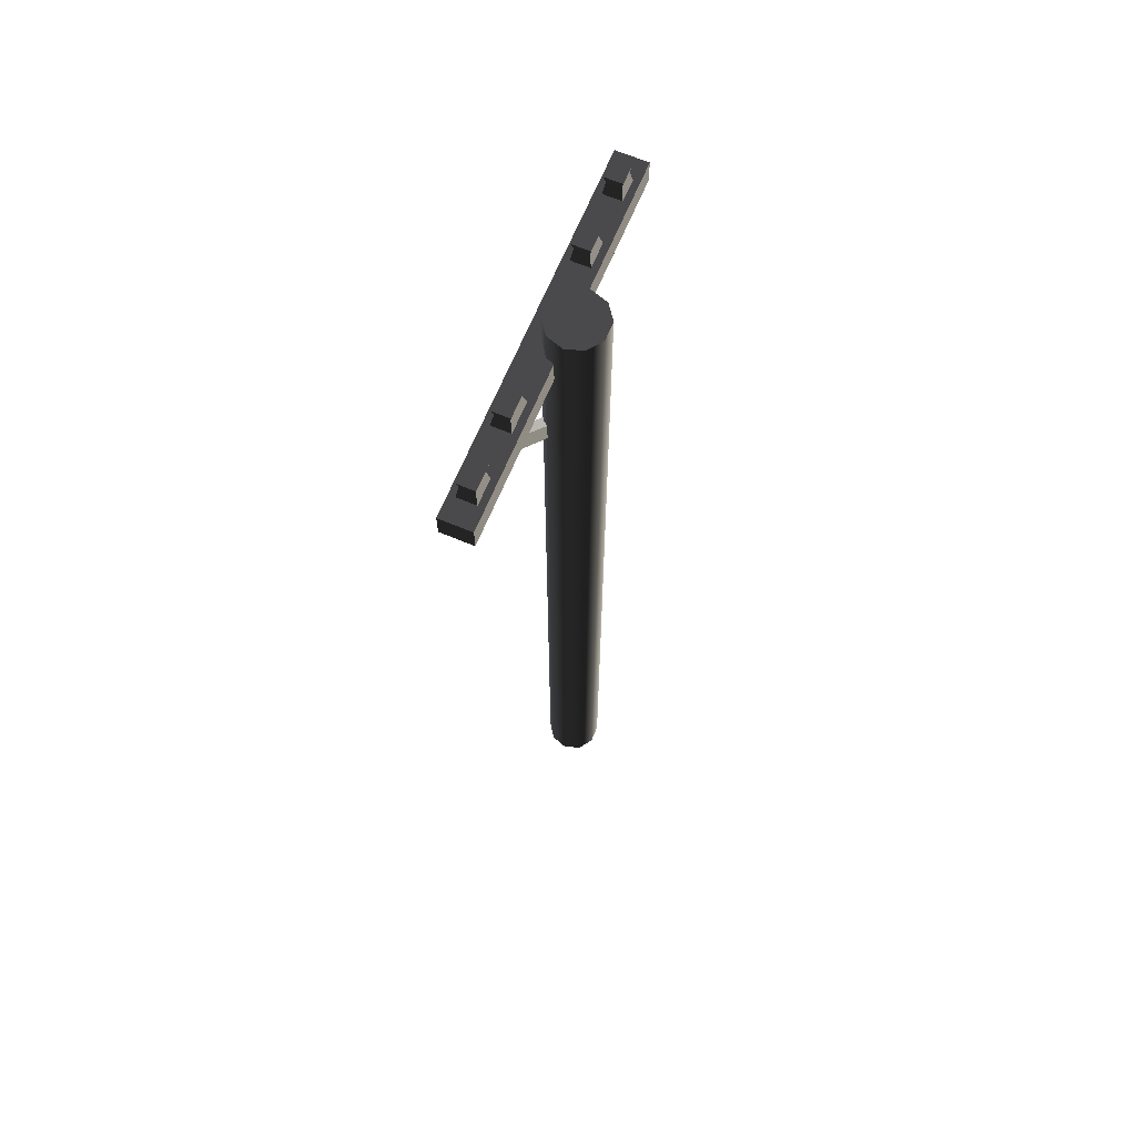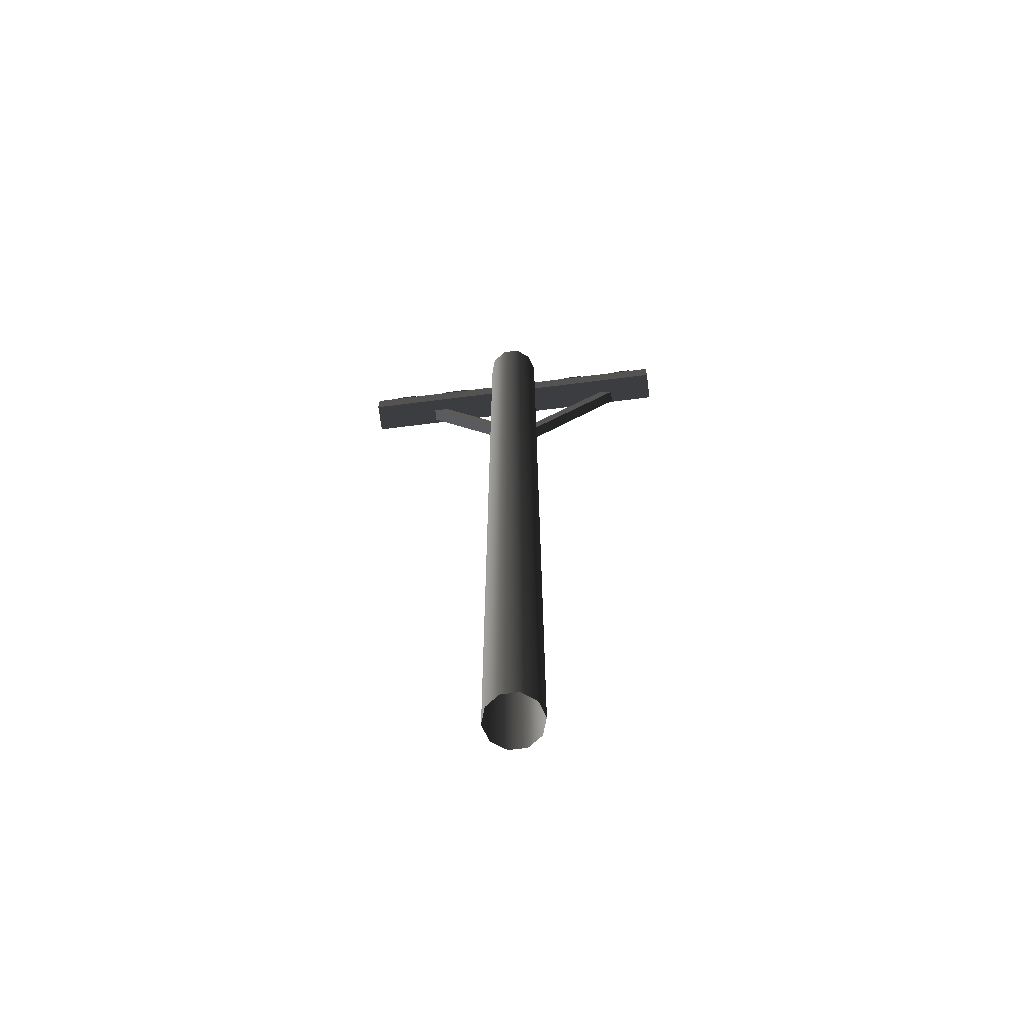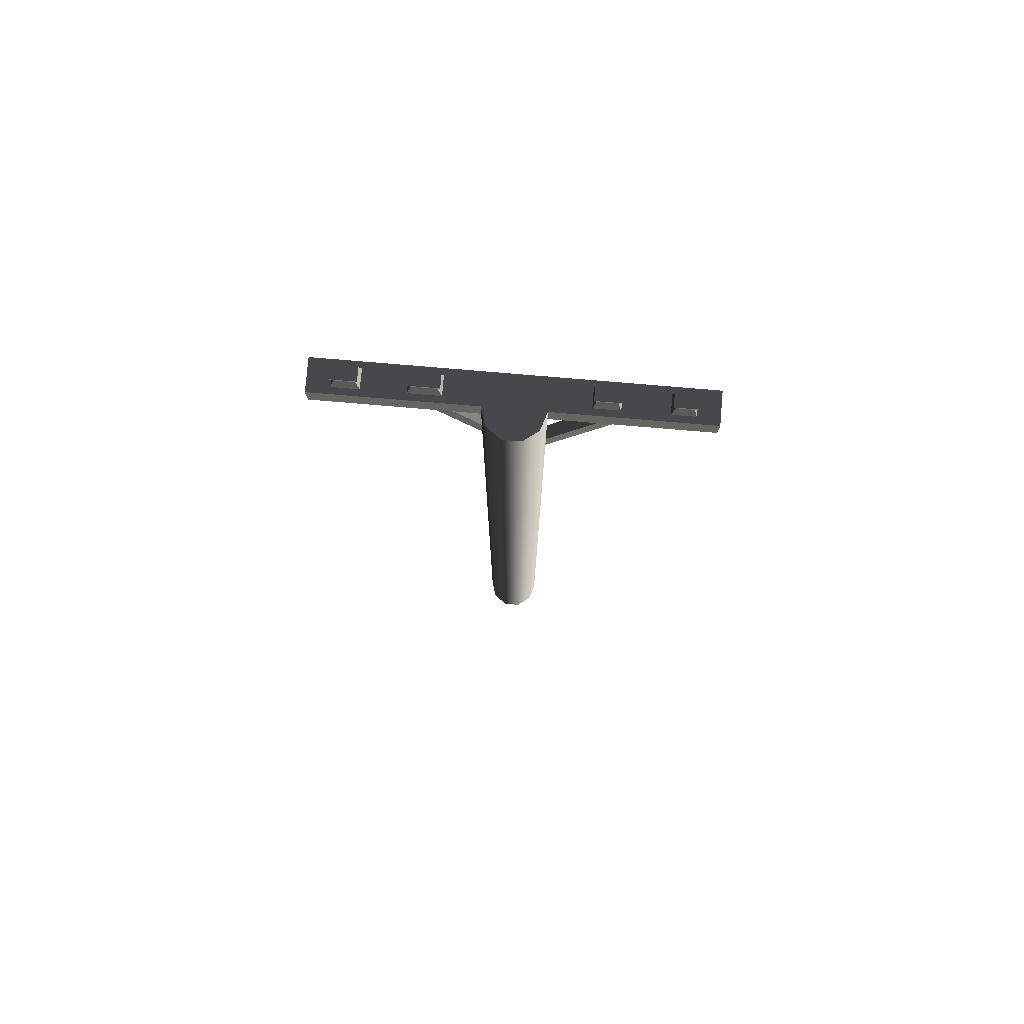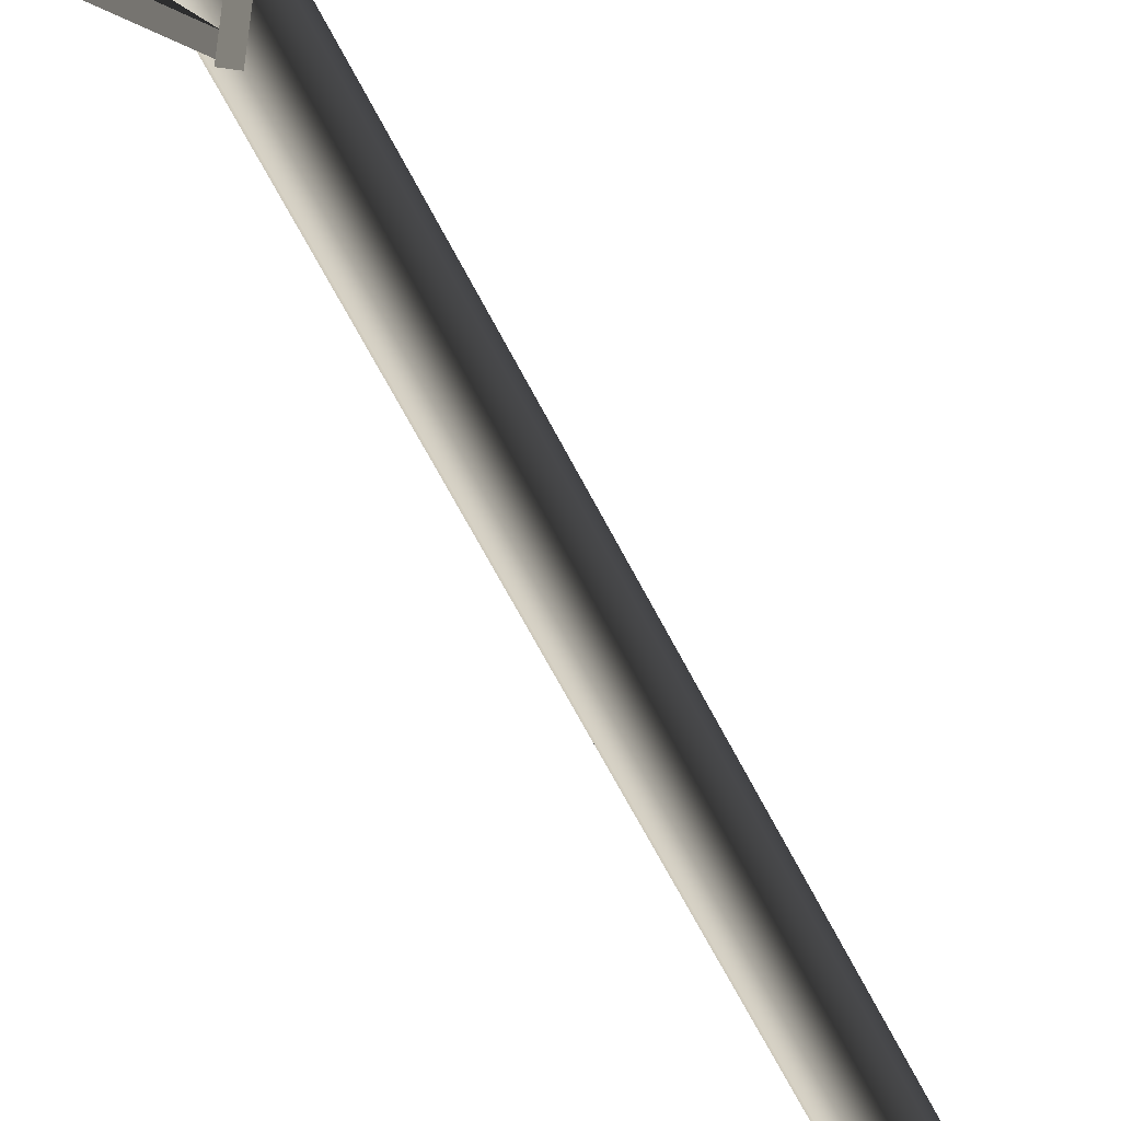
<metadata>
{"format":"obj","ext":"obj","renderer":"f3d","projection":"perspective","resolution":1024,"background":"white","views":[{"elev":67.4,"azim":112.7,"up":"+Z"},{"elev":-68.3,"azim":-172.8,"up":"+Z"},{"elev":79.3,"azim":-175.2,"up":"+Z"},{"elev":-65.7,"azim":27.3,"up":"+Y"}]}
</metadata>
<code>
v 0.136 -1.331e-05 5.263e-06
v 0.11 0.07993 0.96
v 0.11 0.07993 5.244e-06
v 0.136 -1.313e-05 0.96
v 0.11 0.07993 1.92
v 0.136 -1.295e-05 1.92
v 0.11 0.07993 2.88
v 0.136 -1.326e-05 2.88
v 0.11 0.07993 3.84
v 0.136 -1.309e-05 3.84
v 0.11 0.07993 4.8
v 0.136 -1.291e-05 4.8
v 0.11 0.07993 5.244e-06
v 0.04203 0.1293 0.96
v 0.04203 0.1293 5.225e-06
v 0.11 0.07993 0.96
v -0.04202 0.1293 0.96
v -0.04202 0.1293 5.212e-06
v -0.11 0.07993 0.96
v -0.11 0.07993 5.211e-06
v 0.04203 0.1293 1.92
v 0.11 0.07993 1.92
v -0.04202 0.1293 1.92
v -0.11 0.07993 1.92
v 0.04203 0.1293 2.88
v 0.11 0.07993 2.88
v -0.04203 0.1293 2.88
v -0.11 0.07993 2.88
v 0.04203 0.1293 3.84
v 0.11 0.07993 3.84
v -0.04203 0.1293 3.84
v -0.11 0.07993 3.84
v 0.04203 0.1293 4.8
v 0.11 0.07993 4.8
v -0.04202 0.1293 4.8
v -0.11 0.07993 4.8
v -0.11 0.07993 5.211e-06
v -0.136 -1.253e-05 0.96
v -0.136 -1.271e-05 5.222e-06
v -0.11 0.07993 0.96
v -0.11 -0.07995 0.96
v -0.11 -0.07995 5.241e-06
v -0.04202 -0.1294 0.96
v -0.04202 -0.1294 5.26e-06
v -0.136 -1.284e-05 1.92
v -0.11 0.07993 1.92
v -0.11 -0.07995 1.92
v -0.04202 -0.1294 1.92
v -0.136 -1.344e-05 2.88
v -0.11 0.07993 2.88
v -0.11 -0.07995 2.88
v -0.04202 -0.1294 2.88
v 0.04203 -0.1294 2.88
v -0.136 -1.326e-05 3.84
v -0.11 0.07993 3.84
v -0.11 -0.07995 3.84
v -0.04202 -0.1294 3.84
v 0.04203 -0.1294 3.84
v -0.136 -1.357e-05 4.8
v -0.11 0.07993 4.8
v -0.11 -0.07995 4.8
v -0.04203 -0.1294 4.8
v -0.04202 -0.1294 5.26e-06
v 0.04203 -0.1294 0.96
v 0.04203 -0.1294 5.273e-06
v -0.04202 -0.1294 0.96
v 0.11 -0.07995 0.96
v 0.11 -0.07995 5.274e-06
v 0.04203 -0.1294 1.92
v -0.04202 -0.1294 1.92
v 0.11 -0.07995 1.92
v 0.04203 -0.1294 2.88
v 0.11 -0.07995 2.88
v 0.136 -1.326e-05 2.88
v 0.11 -0.07995 3.84
v 0.04203 -0.1294 3.84
v 0.136 -1.309e-05 3.84
v 0.11 -0.07995 4.8
v 0.04203 -0.1294 4.8
v -0.04202 -0.1294 3.84
v -0.04203 -0.1294 4.8
v 0.136 -1.291e-05 4.8
v 0.11 -0.07995 5.274e-06
v 0.136 -1.313e-05 0.96
v 0.136 -1.331e-05 5.263e-06
v 0.11 -0.07995 0.96
v 0.136 -1.295e-05 1.92
v 0.11 -0.07995 1.92
v 0.136 -1.326e-05 2.88
v 0.11 0.07993 4.8
v -0.04202 0.1293 4.8
v 0.04203 0.1293 4.8
v 0.11 -0.07995 4.8
v -0.136 -1.357e-05 4.8
v -0.11 0.07993 4.8
v -0.04203 -0.1294 4.8
v -0.11 -0.07995 4.8
v 0.04203 -0.1294 4.8
v 0.136 -1.291e-05 4.8
v -0.0731 -0.1342 3.776
v -0.02721 -0.07102 3.814
v -0.0767 -0.07284 3.778
v -0.02361 -0.1324 3.812
v -0.6375 -0.1902 4.543
v -0.5916 -0.1269 4.581
v -0.588 -0.1884 4.579
v -0.6411 -0.1288 4.545
v -0.0731 -0.1342 3.776
v -0.588 -0.1884 4.579
v -0.02361 -0.1324 3.812
v -0.6375 -0.1902 4.543
v -0.02361 -0.1324 3.812
v -0.5916 -0.1269 4.581
v -0.02721 -0.07102 3.814
v -0.588 -0.1884 4.579
v -0.02721 -0.07102 3.814
v -0.6411 -0.1288 4.545
v -0.0767 -0.07284 3.778
v -0.5916 -0.1269 4.581
v -0.0767 -0.07284 3.778
v -0.6375 -0.1902 4.543
v -0.0731 -0.1342 3.776
v -0.6411 -0.1288 4.545
v -0.09008 -0.1341 3.771
v -0.03996 -0.07114 3.738
v -0.08982 -0.07266 3.774
v -0.04021 -0.1326 3.735
v 0.469 -0.1735 4.543
v 0.5191 -0.1105 4.51
v 0.5188 -0.1719 4.507
v 0.4692 -0.112 4.546
v -0.09008 -0.1341 3.771
v 0.5188 -0.1719 4.507
v -0.04021 -0.1326 3.735
v 0.469 -0.1735 4.543
v -0.04021 -0.1326 3.735
v 0.5191 -0.1105 4.51
v -0.03996 -0.07114 3.738
v 0.5188 -0.1719 4.507
v -0.03996 -0.07114 3.738
v 0.4692 -0.112 4.546
v -0.08982 -0.07266 3.774
v 0.5191 -0.1105 4.51
v -0.08982 -0.07266 3.774
v 0.469 -0.1735 4.543
v -0.09008 -0.1341 3.771
v 0.4692 -0.112 4.546
v -0.8476 -0.1929 4.503
v 0.8713 -0.04281 4.503
v -0.8476 -0.04281 4.503
v 0.8713 -0.1929 4.503
v 0.3053 -0.04281 4.629
v -0.3167 -0.07342 4.629
v -0.3167 -0.04281 4.629
v 0.3053 -0.07342 4.629
v -0.3167 -0.1623 4.629
v 0.3053 -0.1623 4.629
v -0.3167 -0.1929 4.629
v 0.3053 -0.1929 4.629
v -0.8476 -0.1929 4.503
v 0.8713 -0.1929 4.629
v 0.8713 -0.1929 4.503
v 0.7677 -0.1929 4.629
v 0.6463 -0.1929 4.629
v 0.451 -0.1929 4.629
v 0.3053 -0.1929 4.629
v -0.3167 -0.1929 4.629
v -0.4366 -0.1929 4.629
v -0.6415 -0.1929 4.629
v -0.7471 -0.1929 4.629
v -0.8476 -0.1929 4.629
v 0.8713 -0.1929 4.503
v 0.8713 -0.04281 4.629
v 0.8713 -0.04281 4.503
v 0.8713 -0.1929 4.629
v 0.8713 -0.04281 4.503
v -0.8476 -0.04281 4.629
v -0.8476 -0.04281 4.503
v -0.7471 -0.04281 4.629
v -0.6415 -0.04281 4.629
v -0.4366 -0.04281 4.629
v -0.3167 -0.04281 4.629
v 0.3053 -0.04281 4.629
v 0.451 -0.04281 4.629
v 0.6463 -0.04281 4.629
v 0.7677 -0.04281 4.629
v 0.8713 -0.04281 4.629
v -0.8476 -0.04281 4.503
v -0.8476 -0.1929 4.629
v -0.8476 -0.1929 4.503
v -0.8476 -0.04281 4.629
v 0.8713 -0.1929 4.629
v 0.7677 -0.04281 4.629
v 0.8713 -0.04281 4.629
v 0.7677 -0.07342 4.629
v 0.7677 -0.1623 4.629
v 0.7677 -0.1929 4.629
v 0.6463 -0.07342 4.629
v 0.6463 -0.04281 4.629
v 0.6463 -0.1929 4.629
v 0.6463 -0.1623 4.629
v 0.765 -0.07535 4.745
v 0.6489 -0.1604 4.745
v 0.6489 -0.07535 4.745
v 0.765 -0.1604 4.745
v 0.6463 -0.04281 4.629
v 0.451 -0.07342 4.629
v 0.451 -0.04281 4.629
v 0.6463 -0.07342 4.629
v 0.451 -0.1623 4.629
v 0.6463 -0.1623 4.629
v 0.451 -0.1929 4.629
v 0.6463 -0.1929 4.629
v 0.4478 -0.07535 4.745
v 0.3084 -0.1604 4.745
v 0.3085 -0.07535 4.745
v 0.4478 -0.1604 4.745
v -0.8476 -0.04281 4.629
v -0.7471 -0.1929 4.629
v -0.8476 -0.1929 4.629
v -0.7471 -0.1623 4.629
v -0.7471 -0.07342 4.629
v -0.7471 -0.04281 4.629
v -0.6415 -0.1623 4.629
v -0.6415 -0.1929 4.629
v -0.6415 -0.04281 4.629
v -0.6415 -0.07342 4.629
v -0.7448 -0.1604 4.745
v -0.6438 -0.07535 4.745
v -0.6438 -0.1604 4.745
v -0.7448 -0.07535 4.745
v -0.6415 -0.1929 4.629
v -0.4366 -0.1623 4.629
v -0.4366 -0.1929 4.629
v -0.6415 -0.1623 4.629
v -0.4366 -0.07342 4.629
v -0.6415 -0.07342 4.629
v -0.4366 -0.04281 4.629
v -0.6415 -0.04281 4.629
v -0.434 -0.1604 4.745
v -0.3193 -0.07535 4.745
v -0.3193 -0.1604 4.745
v -0.434 -0.07535 4.745
v 0.451 -0.04281 4.629
v 0.3053 -0.07342 4.629
v 0.3053 -0.04281 4.629
v 0.451 -0.07342 4.629
v 0.3053 -0.1929 4.629
v 0.451 -0.1623 4.629
v 0.451 -0.1929 4.629
v 0.3053 -0.1623 4.629
v -0.4366 -0.1929 4.629
v -0.3167 -0.1623 4.629
v -0.3167 -0.1929 4.629
v -0.4366 -0.1623 4.629
v -0.3167 -0.04281 4.629
v -0.4366 -0.07342 4.629
v -0.4366 -0.04281 4.629
v -0.3167 -0.07342 4.629
v 0.7677 -0.1623 4.629
v 0.7523 -0.08466 4.699
v 0.7677 -0.07342 4.629
v 0.7523 -0.151 4.699
v 0.7677 -0.07342 4.629
v 0.6616 -0.08466 4.699
v 0.6463 -0.07342 4.629
v 0.7523 -0.08466 4.699
v 0.6463 -0.07342 4.629
v 0.6616 -0.151 4.699
v 0.6463 -0.1623 4.629
v 0.6616 -0.08466 4.699
v 0.6463 -0.1623 4.629
v 0.7523 -0.151 4.699
v 0.7677 -0.1623 4.629
v 0.6616 -0.151 4.699
v 0.451 -0.1623 4.629
v 0.4326 -0.08466 4.699
v 0.451 -0.07342 4.629
v 0.4326 -0.151 4.699
v 0.451 -0.07342 4.629
v 0.3237 -0.08466 4.699
v 0.3053 -0.07342 4.629
v 0.4326 -0.08466 4.699
v 0.3053 -0.07342 4.629
v 0.3237 -0.151 4.699
v 0.3053 -0.1623 4.629
v 0.3237 -0.08466 4.699
v 0.3053 -0.1623 4.629
v 0.4326 -0.151 4.699
v 0.451 -0.1623 4.629
v 0.3237 -0.151 4.699
v -0.7471 -0.07342 4.629
v -0.7337 -0.151 4.699
v -0.7471 -0.1623 4.629
v -0.7337 -0.08466 4.699
v -0.7471 -0.1623 4.629
v -0.6548 -0.151 4.699
v -0.6415 -0.1623 4.629
v -0.7337 -0.151 4.699
v -0.6415 -0.1623 4.629
v -0.6548 -0.08466 4.699
v -0.6415 -0.07342 4.629
v -0.6548 -0.151 4.699
v -0.6415 -0.07342 4.629
v -0.7337 -0.08466 4.699
v -0.7471 -0.07342 4.629
v -0.6548 -0.08466 4.699
v -0.4366 -0.07342 4.629
v -0.4214 -0.151 4.699
v -0.4366 -0.1623 4.629
v -0.4214 -0.08466 4.699
v -0.4366 -0.1623 4.629
v -0.3318 -0.151 4.699
v -0.3167 -0.1623 4.629
v -0.4214 -0.151 4.699
v -0.3167 -0.1623 4.629
v -0.3318 -0.08466 4.699
v -0.3167 -0.07342 4.629
v -0.3318 -0.151 4.699
v -0.3167 -0.07342 4.629
v -0.4214 -0.08466 4.699
v -0.4366 -0.07342 4.629
v -0.3318 -0.08466 4.699
v 0.7523 -0.151 4.699
v 0.765 -0.07535 4.745
v 0.7523 -0.08466 4.699
v 0.765 -0.1604 4.745
v 0.7523 -0.08466 4.699
v 0.6489 -0.07535 4.745
v 0.6616 -0.08466 4.699
v 0.765 -0.07535 4.745
v 0.6616 -0.08466 4.699
v 0.6489 -0.1604 4.745
v 0.6616 -0.151 4.699
v 0.6489 -0.07535 4.745
v 0.6616 -0.151 4.699
v 0.765 -0.1604 4.745
v 0.7523 -0.151 4.699
v 0.6489 -0.1604 4.745
v 0.4326 -0.151 4.699
v 0.4478 -0.07535 4.745
v 0.4326 -0.08466 4.699
v 0.4478 -0.1604 4.745
v 0.4326 -0.08466 4.699
v 0.3085 -0.07535 4.745
v 0.3237 -0.08466 4.699
v 0.4478 -0.07535 4.745
v 0.3237 -0.08466 4.699
v 0.3084 -0.1604 4.745
v 0.3237 -0.151 4.699
v 0.3085 -0.07535 4.745
v 0.3237 -0.151 4.699
v 0.4478 -0.1604 4.745
v 0.4326 -0.151 4.699
v 0.3084 -0.1604 4.745
v -0.7337 -0.08466 4.699
v -0.7448 -0.1604 4.745
v -0.7337 -0.151 4.699
v -0.7448 -0.07535 4.745
v -0.7337 -0.151 4.699
v -0.6438 -0.1604 4.745
v -0.6548 -0.151 4.699
v -0.7448 -0.1604 4.745
v -0.6548 -0.151 4.699
v -0.6438 -0.07535 4.745
v -0.6548 -0.08466 4.699
v -0.6438 -0.1604 4.745
v -0.6548 -0.08466 4.699
v -0.7448 -0.07535 4.745
v -0.7337 -0.08466 4.699
v -0.6438 -0.07535 4.745
v -0.4214 -0.08466 4.699
v -0.434 -0.1604 4.745
v -0.4214 -0.151 4.699
v -0.434 -0.07535 4.745
v -0.4214 -0.151 4.699
v -0.3193 -0.1604 4.745
v -0.3318 -0.151 4.699
v -0.434 -0.1604 4.745
v -0.3318 -0.151 4.699
v -0.3193 -0.07535 4.745
v -0.3318 -0.08466 4.699
v -0.3193 -0.1604 4.745
v -0.3318 -0.08466 4.699
v -0.434 -0.07535 4.745
v -0.4214 -0.08466 4.699
v -0.3193 -0.07535 4.745
g electric_pilar_9973_139
f 1 3 2
f 2 4 1
f 4 2 5
f 5 6 4
f 6 5 7
f 7 8 6
f 8 7 9
f 9 10 8
f 10 9 11
f 11 12 10
f 13 15 14
f 14 16 13
f 17 14 15
f 15 18 17
f 19 17 18
f 18 20 19
f 16 14 21
f 21 22 16
f 14 17 23
f 23 21 14
f 17 19 24
f 24 23 17
f 22 21 25
f 25 26 22
f 21 23 27
f 27 25 21
f 23 24 28
f 28 27 23
f 26 25 29
f 29 30 26
f 25 27 31
f 31 29 25
f 27 28 32
f 32 31 27
f 30 29 33
f 33 34 30
f 29 31 35
f 35 33 29
f 31 32 36
f 36 35 31
f 37 39 38
f 38 40 37
f 41 38 39
f 39 42 41
f 43 41 42
f 42 44 43
f 40 38 45
f 45 46 40
f 38 41 47
f 47 45 38
f 41 43 48
f 48 47 41
f 46 45 49
f 49 50 46
f 45 47 51
f 51 49 45
f 47 48 52
f 52 51 47
f 53 52 48
f 50 49 54
f 54 55 50
f 49 51 56
f 56 54 49
f 51 52 57
f 57 56 51
f 52 53 58
f 58 57 52
f 55 54 59
f 59 60 55
f 54 56 61
f 61 59 54
f 56 57 62
f 62 61 56
f 63 65 64
f 64 66 63
f 67 64 65
f 65 68 67
f 66 64 69
f 69 70 66
f 64 67 71
f 71 69 64
f 70 69 72
f 69 71 73
f 73 72 69
f 74 73 71
f 72 73 75
f 75 76 72
f 73 74 77
f 77 75 73
f 76 75 78
f 78 79 76
f 80 76 79
f 79 81 80
f 75 77 82
f 82 78 75
f 83 85 84
f 84 86 83
f 86 84 87
f 87 88 86
f 88 87 89
f 90 92 91
f 90 91 93
f 91 94 93
f 91 95 94
f 94 96 93
f 94 97 96
f 96 98 93
f 99 90 93
f 100 102 101
f 101 103 100
f 104 106 105
f 105 107 104
f 108 110 109
f 109 111 108
f 112 114 113
f 113 115 112
f 116 118 117
f 117 119 116
f 120 122 121
f 121 123 120
f 124 126 125
f 125 127 124
f 128 130 129
f 129 131 128
f 132 134 133
f 133 135 132
f 136 138 137
f 137 139 136
f 140 142 141
f 141 143 140
f 144 146 145
f 145 147 144
f 148 150 149
f 149 151 148
f 152 154 153
f 155 152 153
f 155 153 156
f 157 155 156
f 157 156 158
f 157 158 159
f 160 162 161
f 160 161 163
f 160 163 164
f 160 164 165
f 160 165 166
f 160 166 167
f 160 167 168
f 160 168 169
f 160 169 170
f 160 170 171
f 172 174 173
f 173 175 172
f 176 178 177
f 176 177 179
f 176 179 180
f 176 180 181
f 176 181 182
f 176 182 183
f 176 183 184
f 176 184 185
f 176 185 186
f 176 186 187
f 188 190 189
f 189 191 188
f 192 194 193
f 192 193 195
f 192 195 196
f 197 192 196
f 198 195 193
f 193 199 198
f 200 197 196
f 196 201 200
f 202 204 203
f 203 205 202
f 206 208 207
f 209 206 207
f 209 207 210
f 211 209 210
f 211 210 212
f 211 212 213
f 214 216 215
f 215 217 214
f 218 220 219
f 218 219 221
f 218 221 222
f 223 218 222
f 224 221 219
f 219 225 224
f 226 223 222
f 222 227 226
f 228 230 229
f 229 231 228
f 232 234 233
f 235 232 233
f 235 233 236
f 237 235 236
f 237 236 238
f 237 238 239
f 240 242 241
f 241 243 240
f 244 246 245
f 245 247 244
f 248 250 249
f 249 251 248
f 252 254 253
f 253 255 252
f 256 258 257
f 257 259 256
f 260 262 261
f 261 263 260
f 264 266 265
f 265 267 264
f 268 270 269
f 269 271 268
f 272 274 273
f 273 275 272
f 276 278 277
f 277 279 276
f 280 282 281
f 281 283 280
f 284 286 285
f 285 287 284
f 288 290 289
f 289 291 288
f 292 294 293
f 293 295 292
f 296 298 297
f 297 299 296
f 300 302 301
f 301 303 300
f 304 306 305
f 305 307 304
f 308 310 309
f 309 311 308
f 312 314 313
f 313 315 312
f 316 318 317
f 317 319 316
f 320 322 321
f 321 323 320
f 324 326 325
f 325 327 324
f 328 330 329
f 329 331 328
f 332 334 333
f 333 335 332
f 336 338 337
f 337 339 336
f 340 342 341
f 341 343 340
f 344 346 345
f 345 347 344
f 348 350 349
f 349 351 348
f 352 354 353
f 353 355 352
f 356 358 357
f 357 359 356
f 360 362 361
f 361 363 360
f 364 366 365
f 365 367 364
f 368 370 369
f 369 371 368
f 372 374 373
f 373 375 372
f 376 378 377
f 377 379 376
f 380 382 381
f 381 383 380
f 384 386 385
f 385 387 384

</code>
